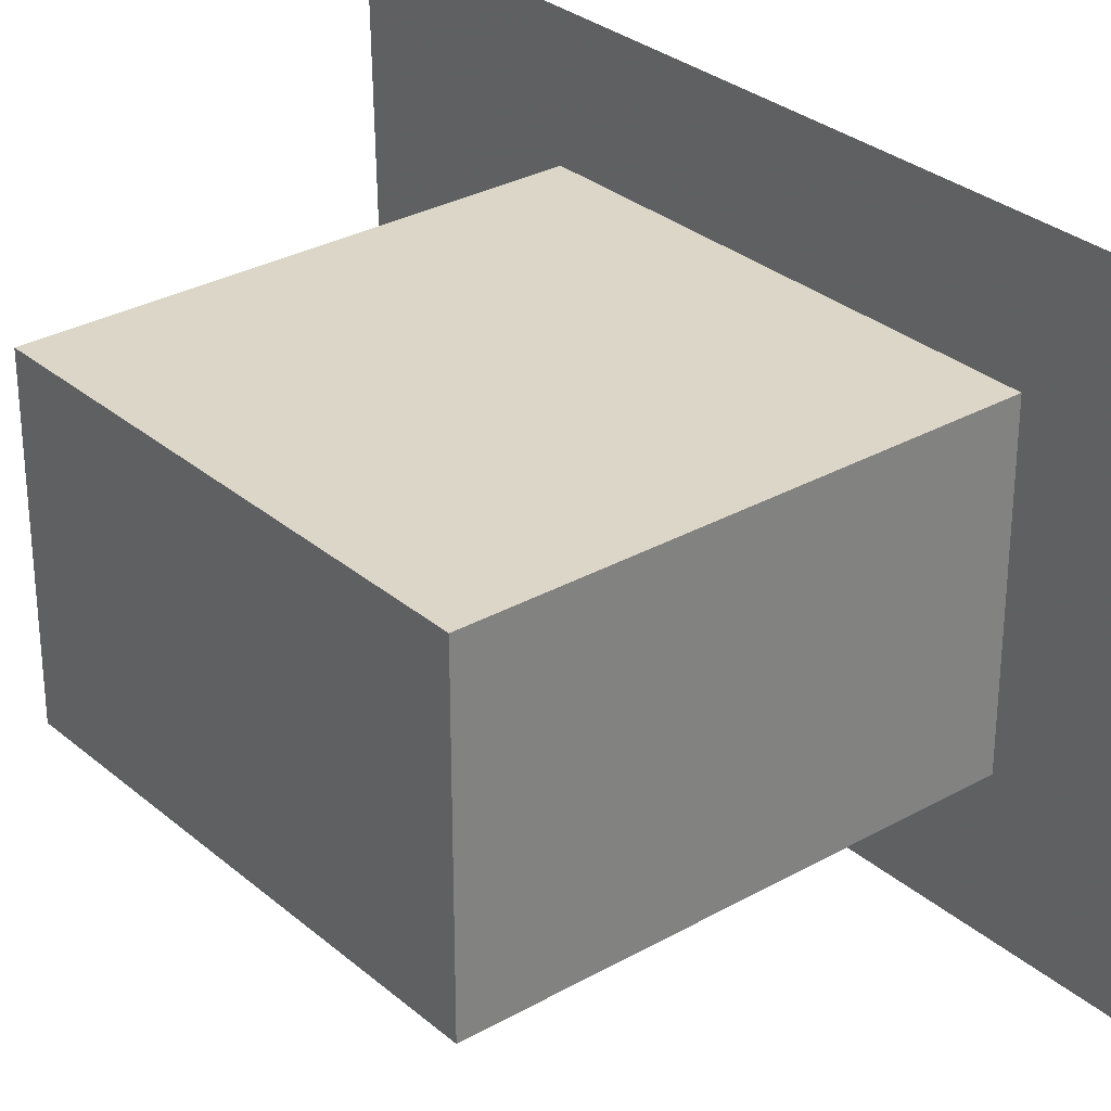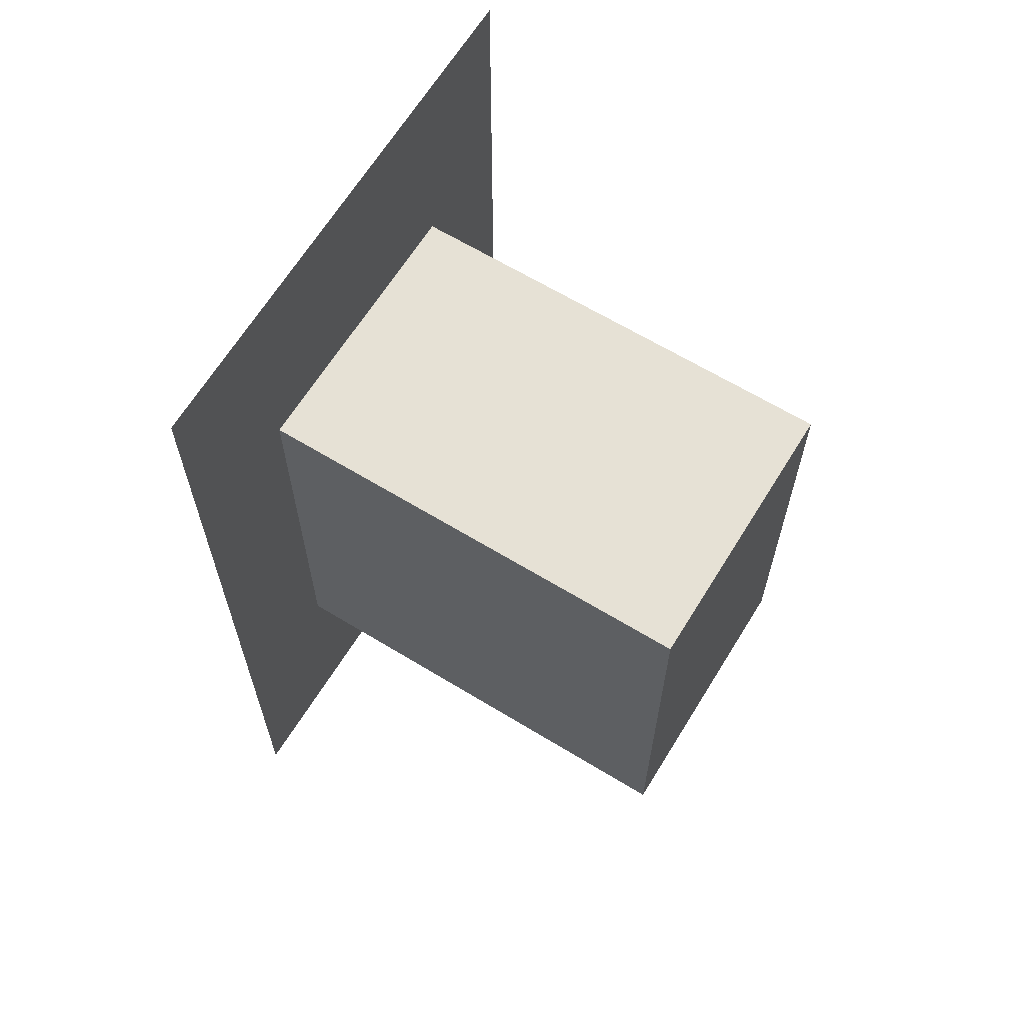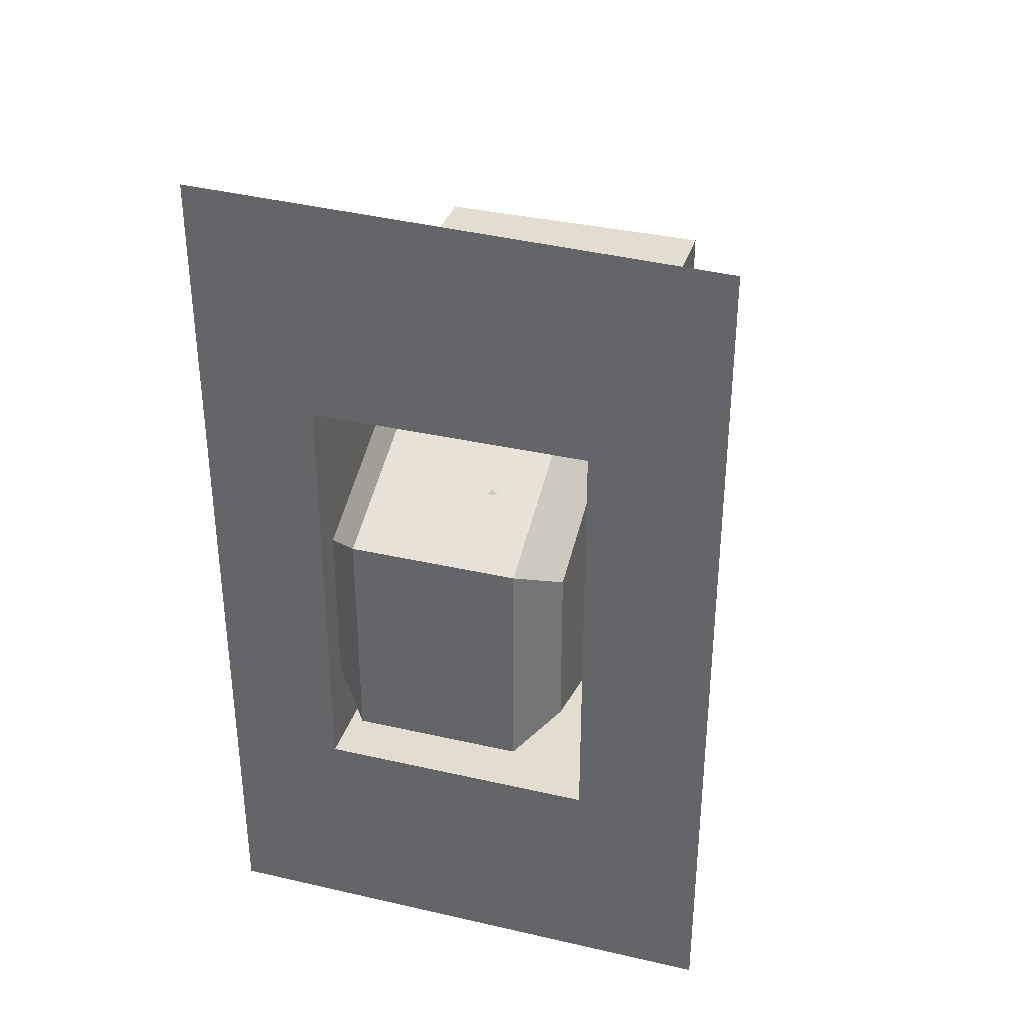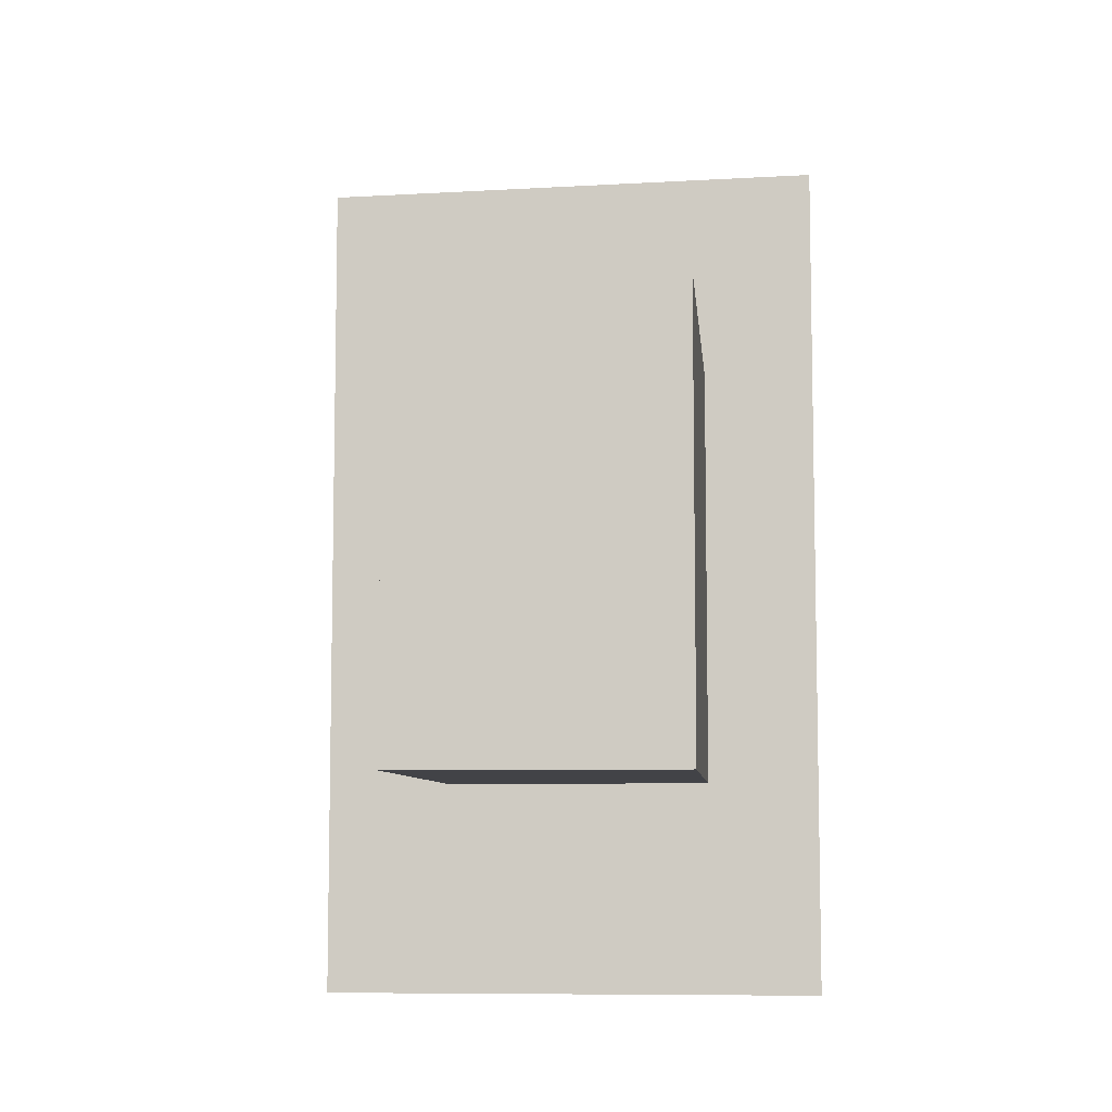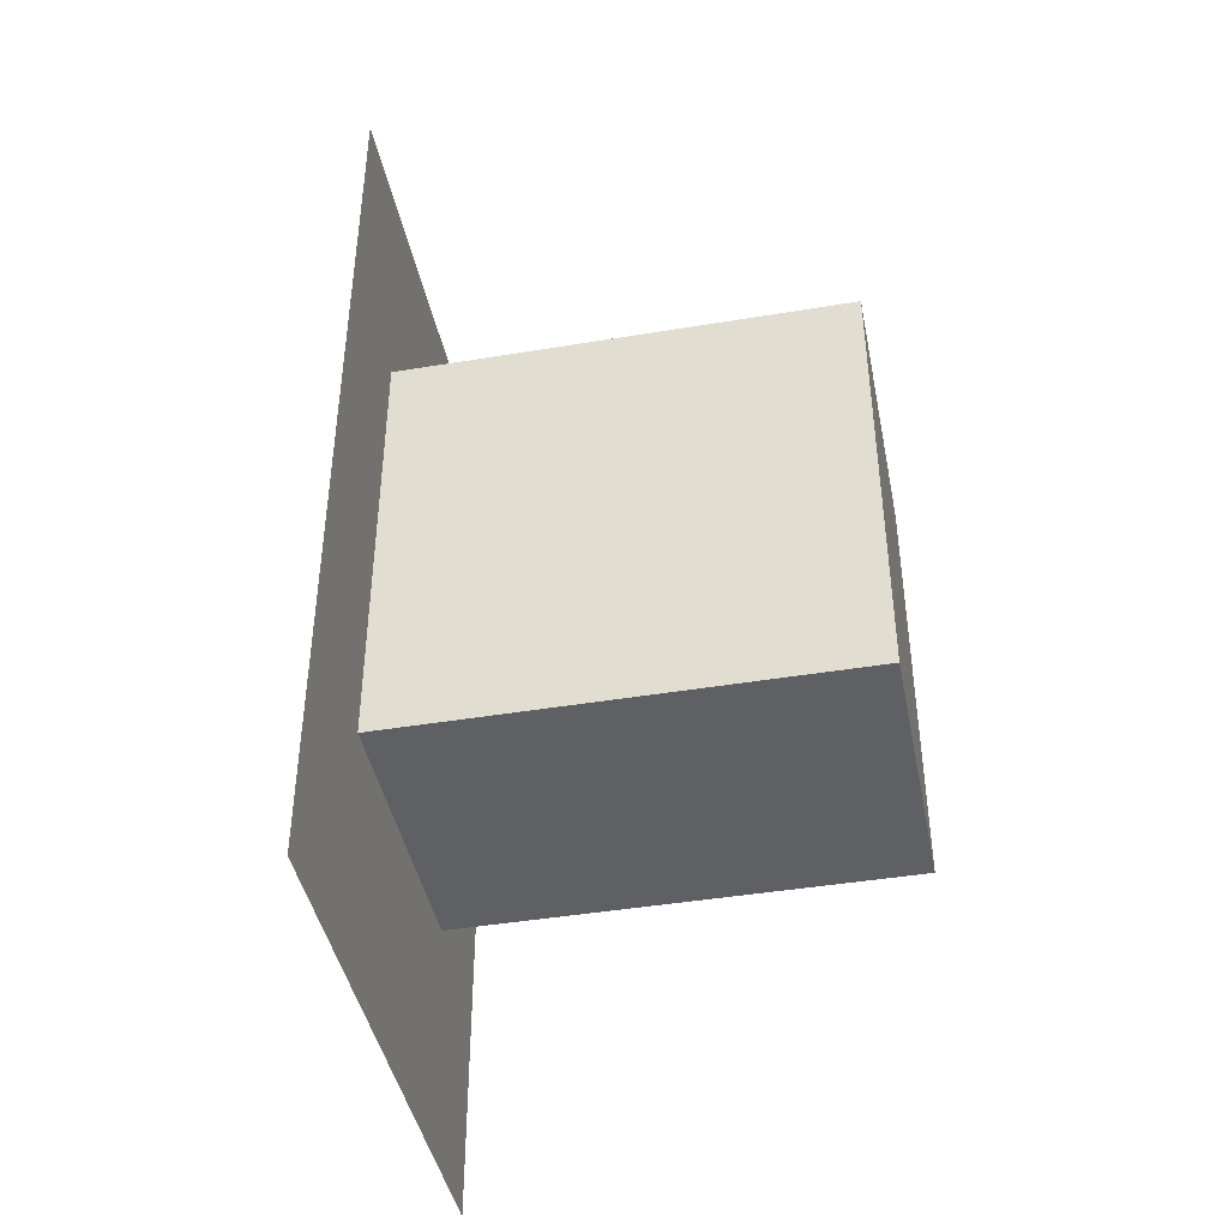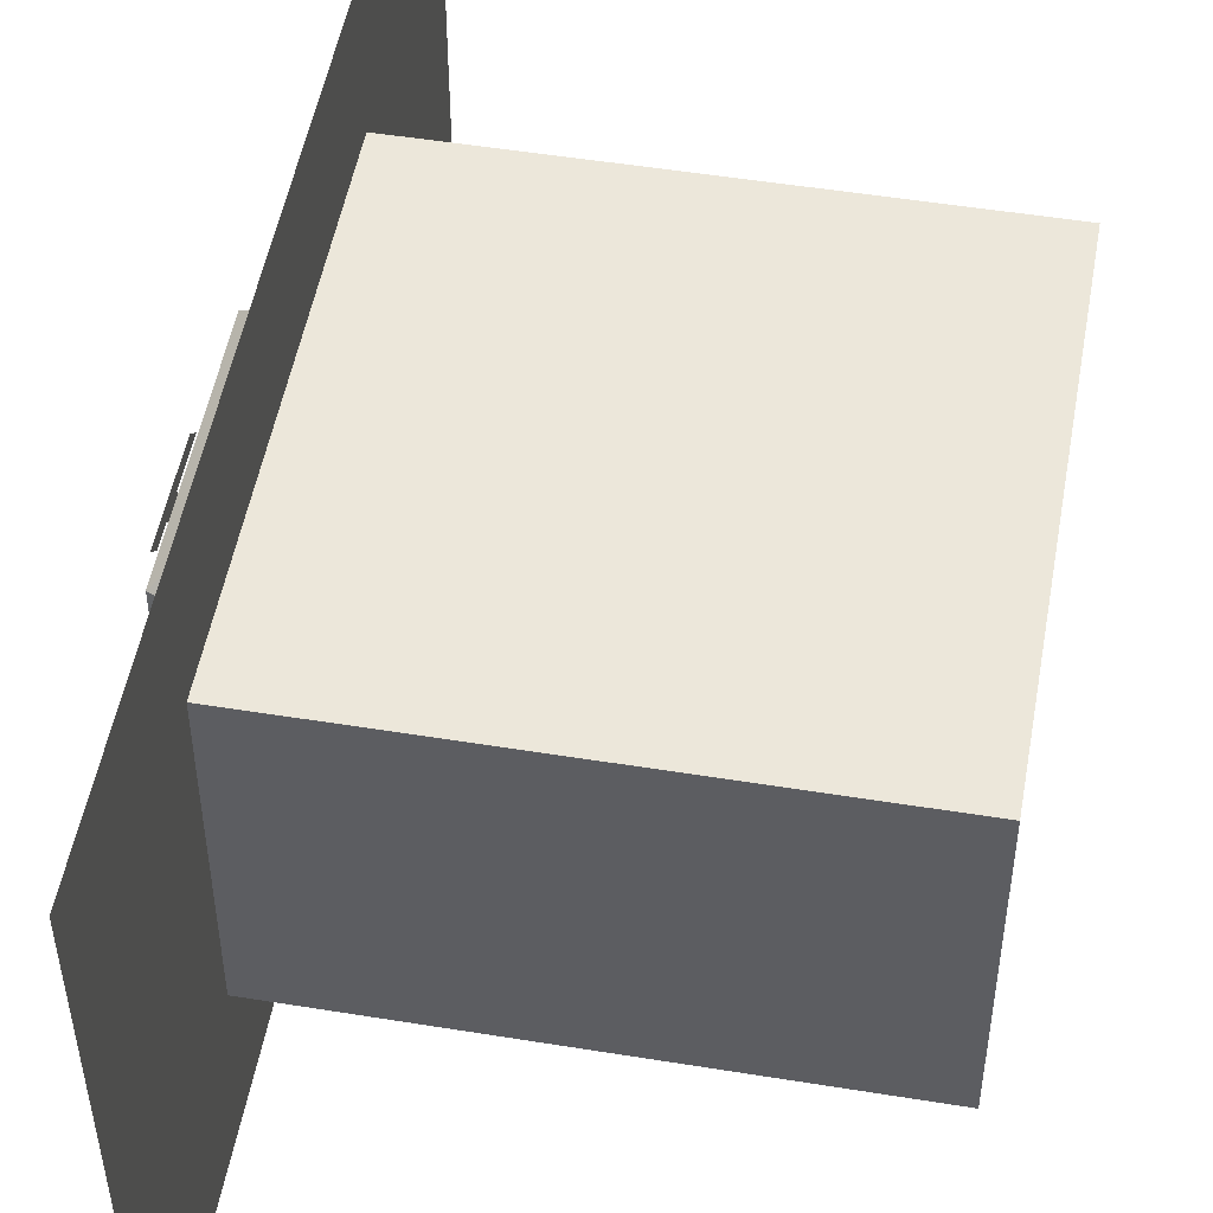
<metadata>
{"format":"obj","ext":"obj","renderer":"f3d","projection":"perspective","resolution":1024,"background":"white","views":[{"elev":30.2,"azim":140.6,"up":"+Y"},{"elev":64.4,"azim":31.6,"up":"+Z"},{"elev":35.5,"azim":-73.1,"up":"+Z"},{"elev":-7.4,"azim":95.2,"up":"+Z"},{"elev":-43.0,"azim":11.2,"up":"+Z"},{"elev":50.6,"azim":10.1,"up":"+Y"}]}
</metadata>
<code>
o if/96/30
v 36 -108 -80
v 36 -12 -80
v 36 28 -156
v 36 -152 -156
v 36 -108 72
v 188 -108 72
v 188 -108 -80
v 188 -12 -80
v 36 -12 72
v 36 28 148
v 36 -152 144
v 188 -12 72
v 32 -108 -80
v 32 -12 -80
v 32 0 -100
v 32 -120 -100
v 32 -108 72
v 32 -120 92
v 32 0 92
v 32 -12 72
v 68 -12 4
v 76 -12 4
v 76 -108 4
v 68 -108 4
v 68 -12 -8
v 76 -12 -8
v 76 -108 -8
v 68 -108 -8
v 52 -47 47
v 46 -56 44
v 50 -56 45
v 56 -55 48
v 59 -60 50
v 63 -56 50
v 59 -72 50
v 63 -64 50
v 42 -68 42
v 46 -64 44
v 42 -56 42
v 38 -64 40
v 42 -76 42
v 45 -72 45
v 52 -76 47
v 56 -72 48
v 12 -80 0
v 12 -44 4
v 12 -40 0
v 12 -44 -4
v 12 -76 -4
v 12 -40 -16
v 12 -44 -20
v 12 -44 12
v 12 -40 16
v 52 -68 -57
v 60 -72 -59
v 50 -76 -56
v 42 -68 -54
v 56 -64 -58
v 64 -60 -60
v 50 -56 -56
v 50 -52 -56
v 42 -44 -54
v 60 -40 -59
v 64 -44 -60
v 42 -48 -54
v 116 -56 -32
v 120 -60 -26
v 114 -64 -35
v 110 -56 -41
v 118 -52 -28
v 122 -48 -23
v 114 -44 -35
v 114 -40 -35
v 112 -68 -38
v 120 -72 -26
v 118 -76 -28
v 110 -72 -41
v 116 -76 25
v 118 -60 22
v 116 -60 25
v 114 -80 29
v 112 -56 32
v 112 -40 32
v 110 -44 35
v 110 -52 35
v 110 -80 35
v 107 -76 39
v 116 -48 25
v 116 -56 25
v 16 -88 -44
v 16 -88 32
v 16 -32 32
v 16 -32 -44
v 92 -88 -68
v 87 -101 -52
v 30 -101 -34
v 30 -101 23
v 92 -88 64
v 92 -32 64
v 87 -19 47
v 30 -19 23
v 30 -19 -34
v 92 -32 -68
v 136 -88 -4
v 120 -101 -4
v 87 -101 47
v 136 -32 -4
v 120 -19 -4
v 87 -19 -52
f 1 2 3
f 1 3 4
f 1 4 5
f 1 5 6
f 1 6 7
f 1 7 2
f 2 7 8
f 2 8 9
f 2 9 3
f 3 9 10
f 10 9 5
f 10 5 11
f 11 5 4
f 12 6 5
f 12 5 9
f 12 9 8
f 12 8 7
f 12 7 6
f 13 14 15
f 13 15 16
f 13 16 17
f 17 16 18
f 17 18 19
f 17 19 20
f 20 19 15
f 20 15 14
f 21 22 23
f 21 23 24
f 21 24 25
f 21 25 22
f 22 25 26
f 22 26 27
f 22 27 23
f 23 27 24
f 24 27 28
f 24 28 25
f 25 28 26
f 26 28 27
f 29 30 31
f 29 31 32
f 29 32 33
f 29 33 34
f 34 33 35
f 34 35 36
f 37 38 39
f 37 39 40
f 37 40 41
f 37 41 42
f 42 41 43
f 42 43 44
f 45 46 47
f 45 47 48
f 45 48 49
f 47 50 51
f 47 51 48
f 46 52 53
f 46 53 47
f 54 55 56
f 54 56 57
f 58 59 55
f 58 55 54
f 58 60 61
f 58 61 59
f 62 63 64
f 62 64 65
f 66 67 68
f 66 68 69
f 70 71 67
f 70 67 66
f 70 72 73
f 70 73 71
f 74 75 76
f 74 76 77
f 78 79 80
f 78 80 81
f 82 83 84
f 82 84 85
f 82 85 86
f 86 85 87
f 88 85 82
f 88 82 89
f 90 91 92
f 90 92 93
f 90 93 94
f 90 94 95
f 90 95 96
f 90 96 91
f 91 96 97
f 91 97 98
f 91 98 99
f 91 99 92
f 92 99 100
f 92 100 101
f 92 101 93
f 93 101 102
f 93 102 103
f 93 103 94
f 94 103 104
f 94 104 105
f 94 105 95
f 95 105 106
f 95 106 97
f 95 97 96
f 98 104 107
f 98 107 99
f 99 107 108
f 99 108 100
f 100 108 102
f 100 102 101
f 104 103 107
f 107 103 109
f 107 109 108
f 108 109 102
f 102 109 103
f 97 106 98
f 98 106 104
f 104 106 105

</code>
